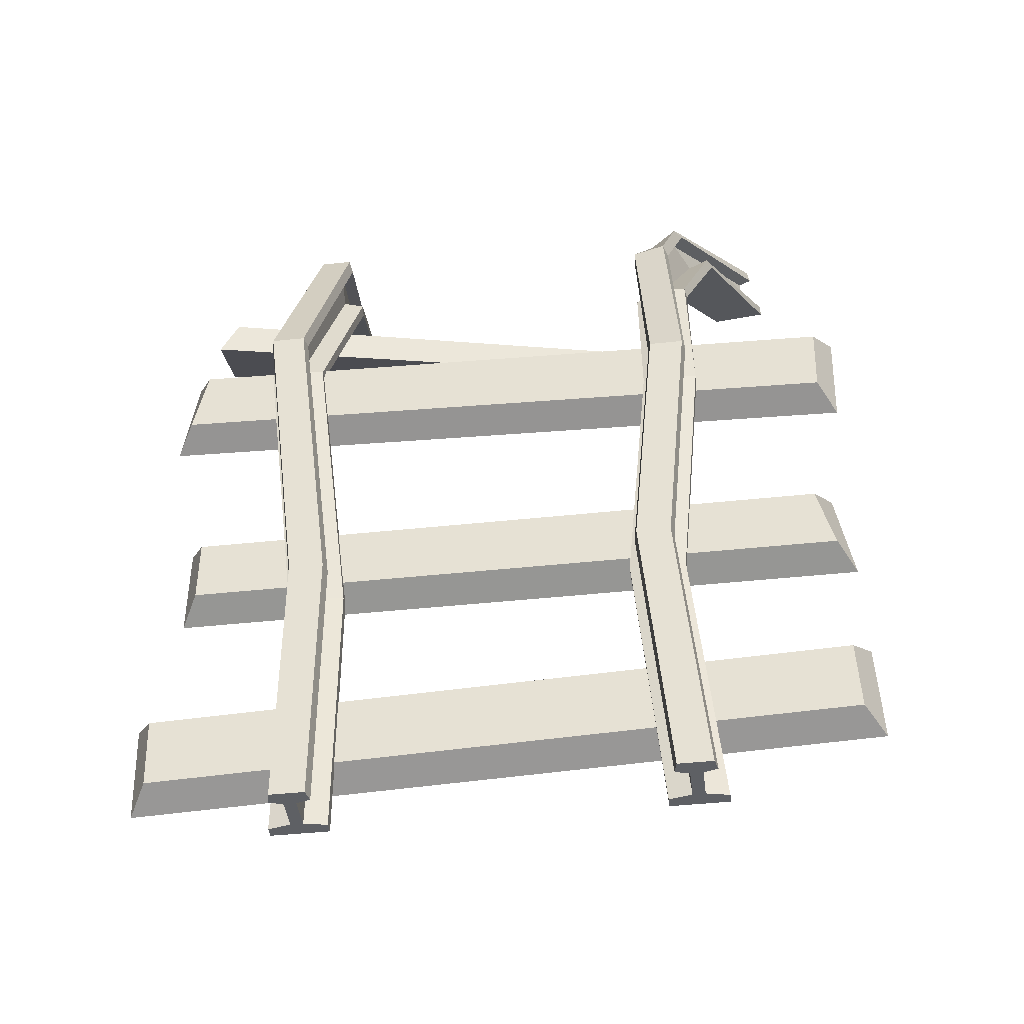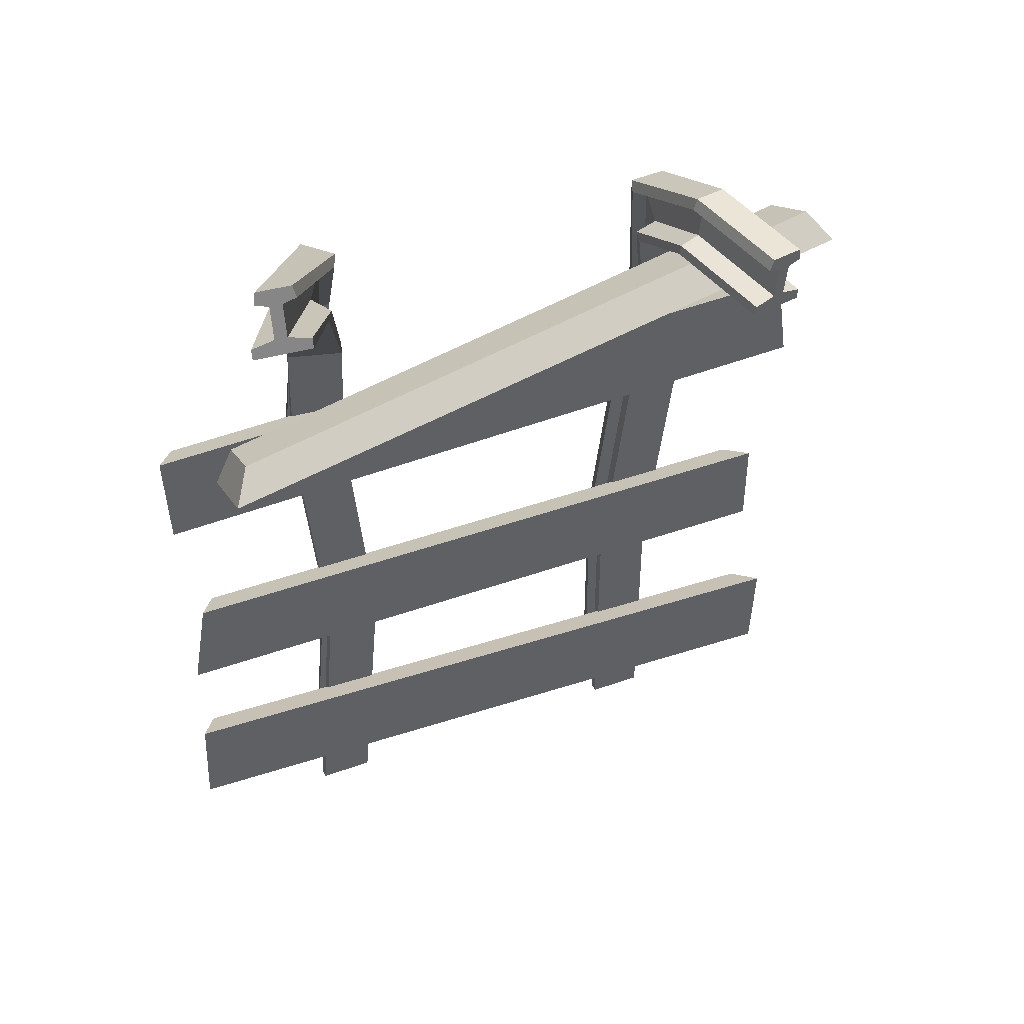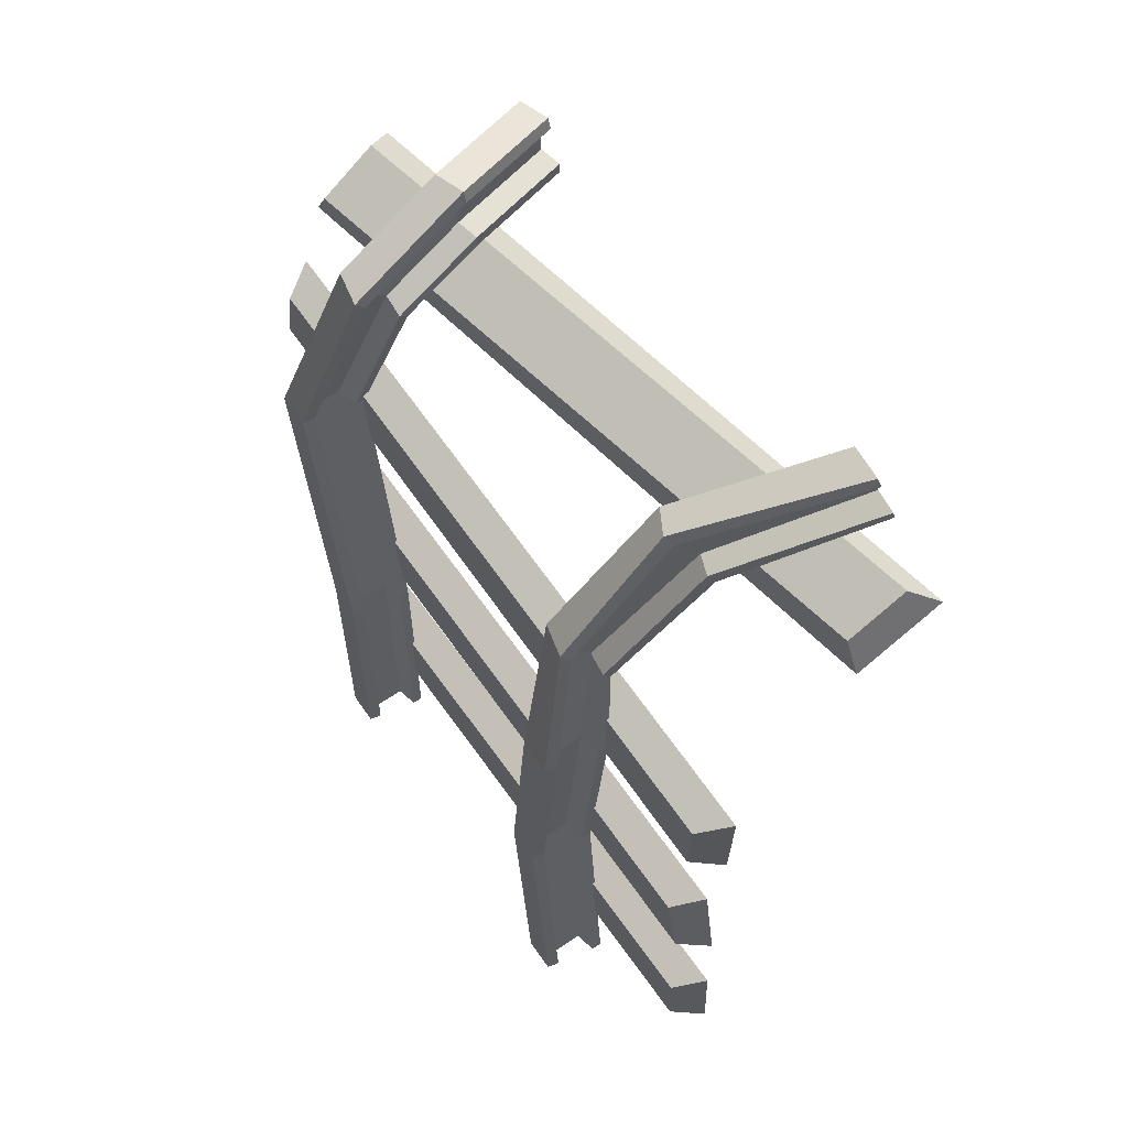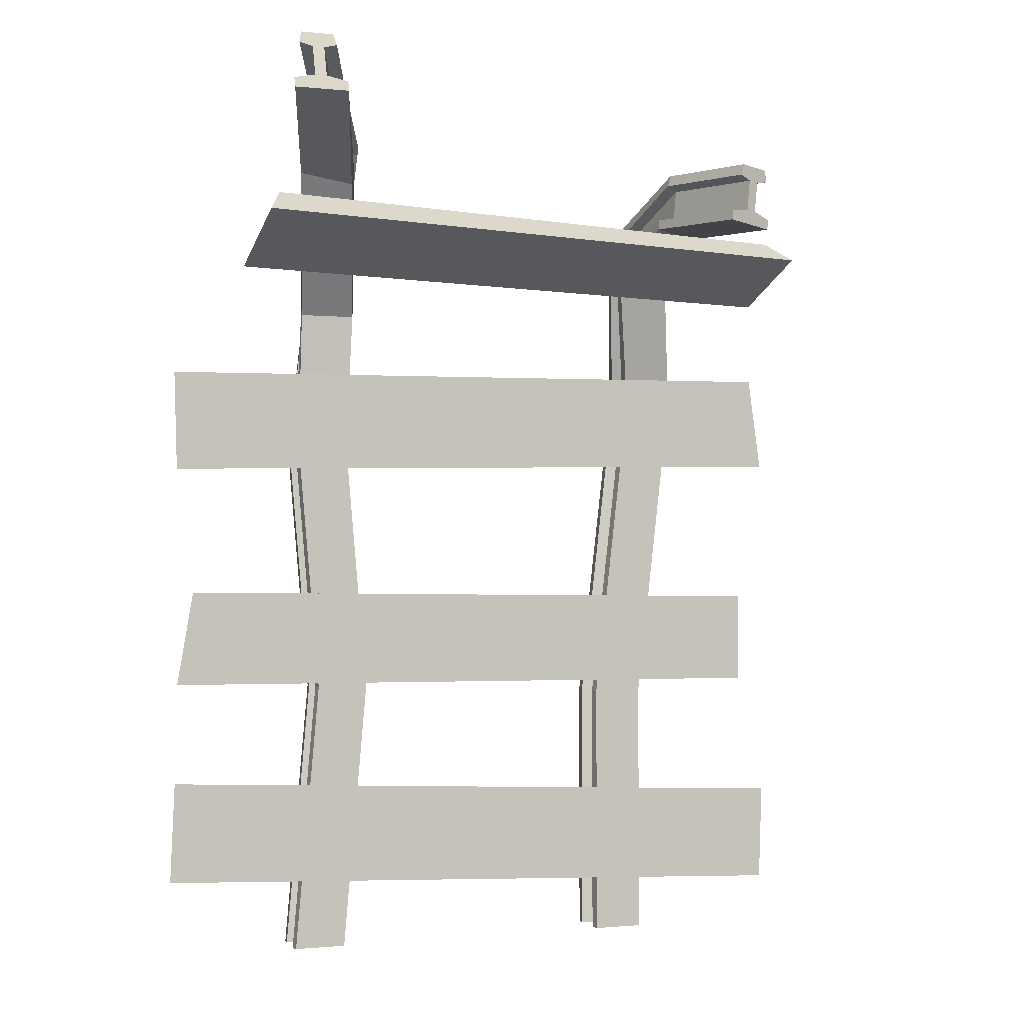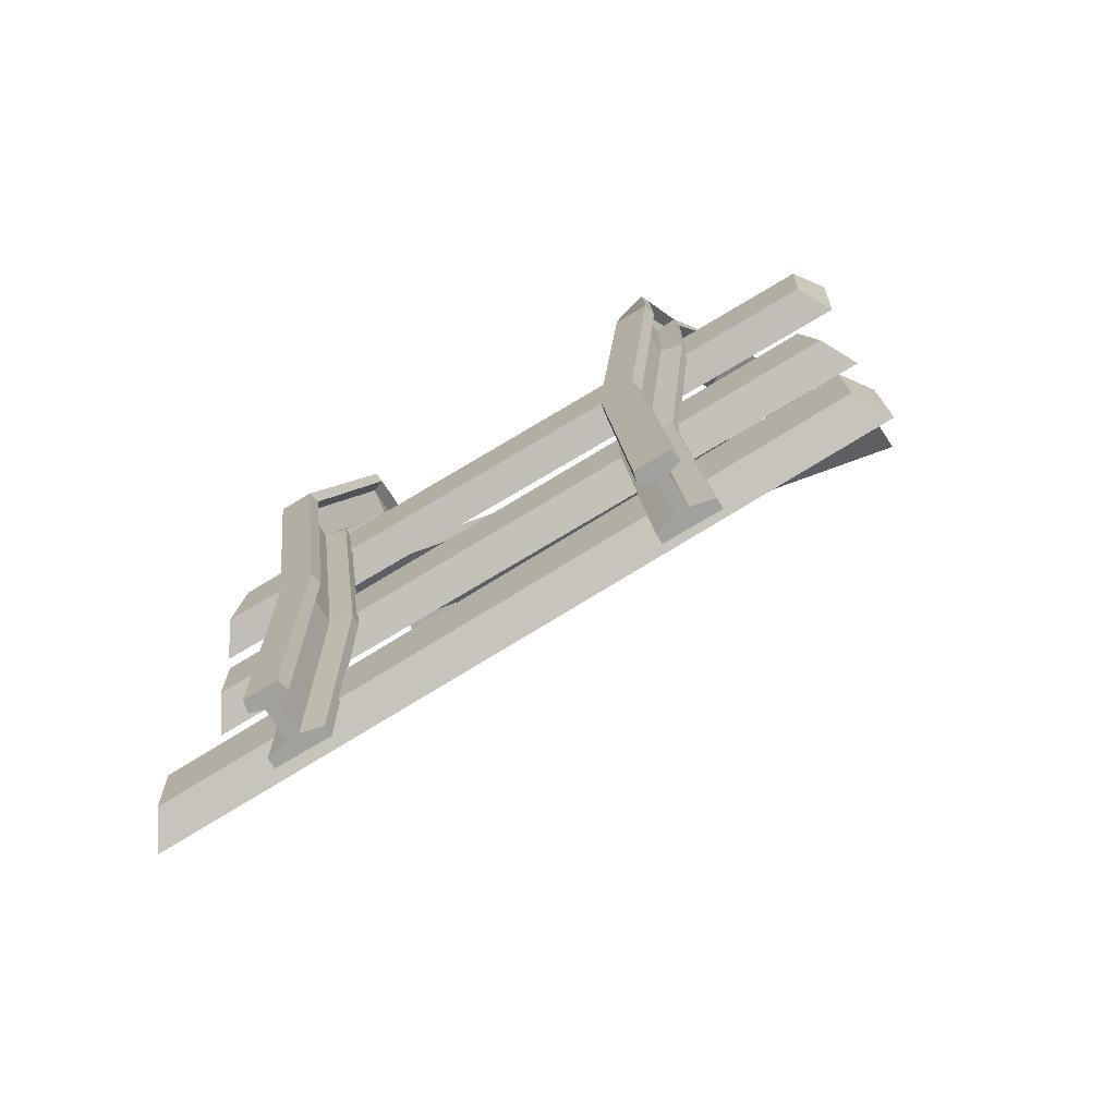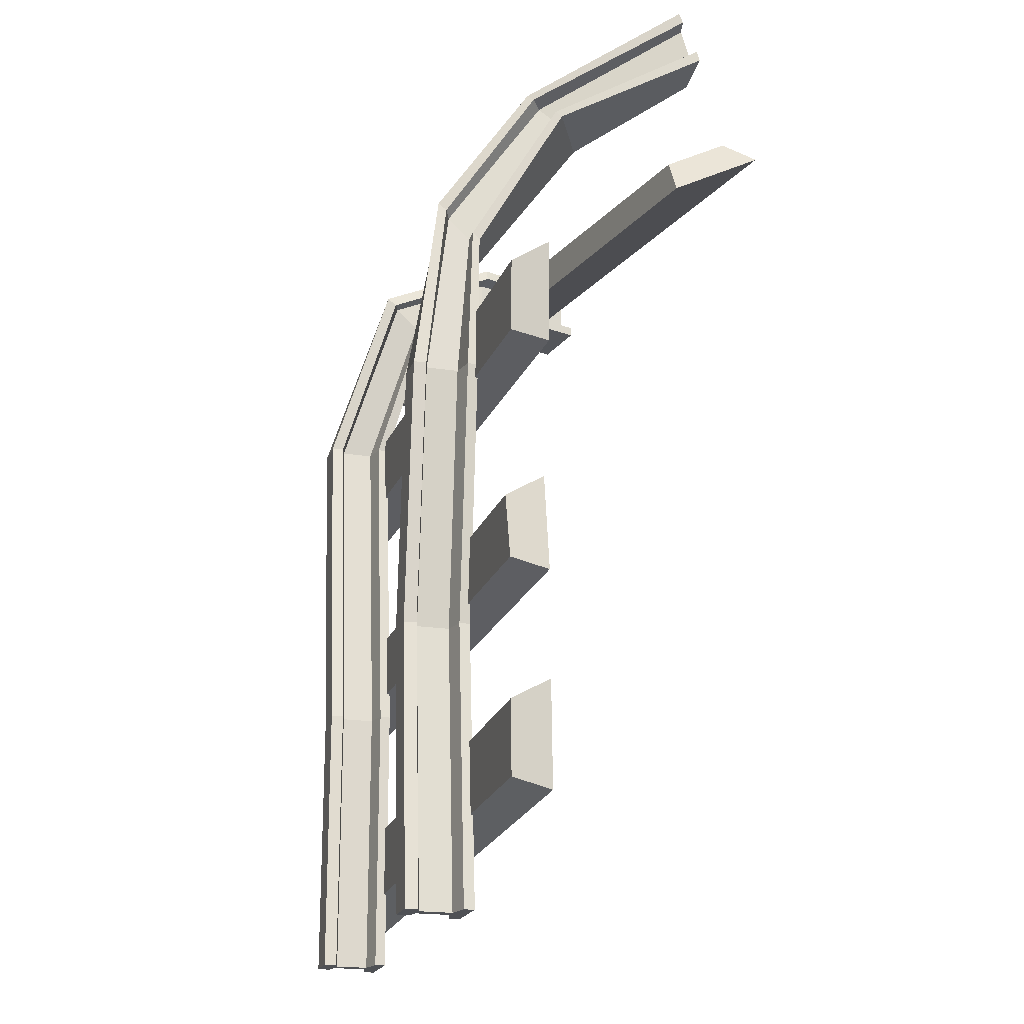
<metadata>
{"format":"obj","ext":"obj","renderer":"f3d","projection":"perspective","resolution":1024,"background":"white","views":[{"elev":-43.0,"azim":-172.7,"up":"+Z"},{"elev":44.8,"azim":-22.5,"up":"+Z"},{"elev":61.8,"azim":-124.6,"up":"+Z"},{"elev":-2.9,"azim":-26.1,"up":"+Z"},{"elev":-72.1,"azim":-148.5,"up":"+Z"},{"elev":-19.9,"azim":-106.1,"up":"+Z"}]}
</metadata>
<code>
v -73.95 -53.9 14.95
v 75.28 -26.32 18.81
v -69.95 -47.76 19.76
v 71.2 -20.1 23.45
v -69.67 -34.85 13.12
v 69.71 -7.319 16.84
v -73.54 -35.07 5.257
v 73.92 -7.622 9.152
v -79.44 -3.999 -15.06
v 76.26 -3.999 -9.897
v -75.09 3.033 -18.24
v 72.13 3.033 -13.37
v -74.56 3.033 -33.95
v 75.09 3.033 -28.84
v -78.68 -3.999 -37.43
v 79.44 -3.999 -32.02
v -74.59 -3.999 -65.94
v 72.67 -3.999 -65.94
v -70.55 3.033 -69.27
v 68.63 3.033 -69.27
v -74.16 3.033 -83.79
v 68.63 3.033 -83.79
v -78.21 -3.999 -87.12
v 72.67 -3.999 -87.12
v -78.61 -3.999 -109.7
v 79.49 -3.999 -115.9
v -74.5 3.033 -113.2
v 75.12 3.033 -119.1
v -75.12 3.033 -128.9
v 74.5 3.033 -134.8
v -79.49 -3.999 -132.1
v 78.61 -3.999 -138.3
v -53.22 -45.96 44
v -65.38 -44.76 43.91
v -53.17 -45.31 46.2
v -65.33 -44.11 46.1
v -34.3 4.792 -150
v -46.52 4.792 -150
v -34.3 2.5 -150
v -46.52 2.5 -150
v -57.93 -44.53 47.22
v -60.53 -44.27 47.2
v -41.72 5.894 -150
v -39.1 5.894 -150
v -57.78 -42.54 53.97
v -60.39 -42.28 53.95
v -41.72 12.94 -150
v -39.1 12.94 -150
v -54.8 -42.6 54.79
v -63.33 -41.76 54.73
v -44.69 13.77 -150
v -36.12 13.77 -150
v -55.34 -41.79 57.33
v -62.68 -41.06 57.28
v -44.1 16.42 -150
v -36.72 16.42 -150
v -44.03 -9.79 40.98
v -37.86 -13.44 39.25
v -38.67 -15.03 37.19
v -41.57 -13.97 37.3
v -45.03 -17.41 32.22
v -41.56 -20.33 30.3
v -42.68 -21.45 28.65
v -52.91 -15.4 31.52
v -51.78 -14.28 33.17
v -47.22 -16.12 32.84
v -43.76 -12.67 37.91
v -45.84 -10.79 39.21
v -41.2 10.58 11.25
v -34.05 8.781 11.16
v -33.93 6.912 9.179
v -36.96 7.101 8.604
v -38.18 2.534 3.382
v -33.71 0.6481 2.502
v -34.11 -0.8378 0.8029
v -45.96 2.142 0.9631
v -45.56 3.628 2.662
v -40.71 3.171 3.416
v -39.49 7.738 8.638
v -42.24 9.001 9.292
v -44.1 16.42 -30
v -36.72 16.42 -30
v -36.12 13.77 -30
v -39.1 12.94 -30
v -39.1 5.894 -30
v -34.3 4.792 -30
v -34.3 2.5 -30
v -46.52 2.5 -30
v -46.52 4.792 -30
v -41.72 5.894 -30
v -41.72 12.94 -30
v -44.69 13.77 -30
v -38.65 16.42 -88.16
v -31.28 16.42 -88.16
v -30.68 13.77 -88.16
v -33.66 12.94 -88.16
v -33.66 5.894 -88.16
v -28.85 4.792 -88.16
v -28.85 2.5 -88.16
v -41.07 2.5 -88.16
v -41.07 4.792 -88.16
v -36.27 5.894 -88.16
v -36.27 12.94 -88.16
v -39.25 13.77 -88.16
v 44.04 -48.15 23.1
v 55.82 -45.06 22.05
v 44.26 -48.19 25.38
v 56.03 -45.1 24.33
v 34.3 4.792 -150
v 46.52 4.792 -150
v 34.3 2.5 -150
v 46.52 2.5 -150
v 48.99 -46.99 26.07
v 51.51 -46.33 25.84
v 41.72 5.894 -150
v 39.1 5.894 -150
v 49.64 -47.11 33.08
v 52.16 -46.45 32.86
v 41.72 12.94 -150
v 39.1 12.94 -150
v 46.85 -47.88 34.16
v 55.11 -45.71 33.43
v 44.69 13.77 -150
v 36.12 13.77 -150
v 47.67 -47.77 36.75
v 54.78 -45.91 36.12
v 44.1 16.42 -150
v 36.72 16.42 -150
v 36.12 13.77 -90
v 39.1 12.94 -90
v 39.1 5.894 -90
v 34.3 4.792 -90
v 34.3 2.5 -90
v 46.52 2.5 -90
v 46.52 4.792 -90
v 41.72 5.894 -90
v 41.72 12.94 -90
v 44.69 13.77 -90
v 44.1 16.42 -90
v 36.72 16.42 -90
v 45.2 13.77 -16.57
v 48.17 12.94 -16.57
v 48.17 5.894 -16.57
v 43.37 4.792 -16.57
v 43.37 2.5 -16.57
v 55.59 2.5 -16.57
v 55.59 4.792 -16.57
v 50.79 5.894 -16.57
v 50.79 12.94 -16.57
v 53.76 13.77 -16.57
v 53.17 16.42 -16.57
v 45.79 16.42 -16.57
v 38.44 2.085 22.97
v 41.32 0.9712 23.01
v 41.36 -4.331 18.37
v 36.72 -4.37 16.71
v 36.73 -6.095 15.2
v 48.54 -8.105 17.59
v 48.53 -6.38 19.1
v 43.88 -4.76 18.88
v 43.85 0.5413 23.52
v 46.72 0.6758 24.65
v 46.13 2.775 26.28
v 39 3.987 24.84
v 40.58 -23.67 35.15
v 43.37 -22.9 34.07
v 42.72 -22.79 27.06
v 37.99 -23.98 26.37
v 37.77 -23.95 24.09
v 49.55 -20.85 23.04
v 49.76 -20.89 25.32
v 45.23 -22.12 26.83
v 45.89 -22.24 33.84
v 48.83 -21.5 34.42
v 48.51 -21.7 37.11
v 41.4 -23.56 37.74
f 1 2 4 3
f 3 4 6 5
f 5 6 8 7
f 7 8 2 1
f 2 8 6 4
f 7 1 3 5
f 9 10 12 11
f 11 12 14 13
f 13 14 16 15
f 15 16 10 9
f 10 16 14 12
f 15 9 11 13
f 17 18 20 19
f 19 20 22 21
f 21 22 24 23
f 23 24 18 17
f 18 24 22 20
f 23 17 19 21
f 25 26 28 27
f 27 28 30 29
f 29 30 32 31
f 31 32 26 25
f 26 32 30 28
f 31 25 27 29
f 33 35 36 34
f 94 56 55 93
f 37 39 40 38
f 39 99 100 40
f 100 101 38 40
f 39 37 98 99
f 35 41 42 36
f 101 102 43 38
f 38 43 44 37
f 37 44 97 98
f 41 45 46 42
f 102 103 47 43
f 43 47 48 44
f 44 48 96 97
f 45 49 50 46
f 103 104 51 47
f 47 51 52 48
f 48 52 95 96
f 49 53 54 50
f 104 93 55 51
f 51 55 56 52
f 52 56 94 95
f 53 58 57 54
f 59 58 53 49
f 60 59 49 45
f 61 60 45 41
f 62 61 41 35
f 63 62 35 33
f 64 63 33 34
f 34 36 65 64
f 36 42 66 65
f 42 46 67 66
f 46 50 68 67
f 50 54 57 68
f 58 70 69 57
f 71 70 58 59
f 72 71 59 60
f 73 72 60 61
f 74 73 61 62
f 75 74 62 63
f 76 75 63 64
f 64 65 77 76
f 65 66 78 77
f 66 67 79 78
f 67 68 80 79
f 68 57 69 80
f 70 82 81 69
f 83 82 70 71
f 84 83 71 72
f 85 84 72 73
f 86 85 73 74
f 87 86 74 75
f 88 87 75 76
f 76 77 89 88
f 77 78 90 89
f 78 79 91 90
f 79 80 92 91
f 80 69 81 92
f 82 94 93 81
f 95 94 82 83
f 96 95 83 84
f 97 96 84 85
f 98 97 85 86
f 99 98 86 87
f 100 99 87 88
f 88 89 101 100
f 89 90 102 101
f 90 91 103 102
f 91 92 104 103
f 92 81 93 104
f 105 106 108 107
f 125 126 175 176
f 109 110 112 111
f 169 170 106 105
f 106 170 171 108
f 169 105 107 168
f 107 108 114 113
f 108 171 172 114
f 110 109 116 115
f 168 107 113 167
f 113 114 118 117
f 114 172 173 118
f 115 116 120 119
f 167 113 117 166
f 117 118 122 121
f 118 173 174 122
f 119 120 124 123
f 166 117 121 165
f 121 122 126 125
f 122 174 175 126
f 123 124 128 127
f 176 165 121 125
f 120 130 129 124
f 116 131 130 120
f 109 132 131 116
f 111 133 132 109
f 111 112 134 133
f 135 134 112 110
f 136 135 110 115
f 137 136 115 119
f 138 137 119 123
f 139 138 123 127
f 140 139 127 128
f 124 129 140 128
f 130 142 141 129
f 131 143 142 130
f 132 144 143 131
f 133 145 144 132
f 133 134 146 145
f 147 146 134 135
f 148 147 135 136
f 149 148 136 137
f 150 149 137 138
f 151 150 138 139
f 152 151 139 140
f 140 129 141 152
f 142 154 153 141
f 143 155 154 142
f 144 156 155 143
f 145 157 156 144
f 145 146 158 157
f 159 158 146 147
f 160 159 147 148
f 161 160 148 149
f 162 161 149 150
f 163 162 150 151
f 164 163 151 152
f 152 141 153 164
f 154 166 165 153
f 155 167 166 154
f 156 168 167 155
f 157 169 168 156
f 157 158 170 169
f 171 170 158 159
f 172 171 159 160
f 173 172 160 161
f 174 173 161 162
f 175 174 162 163
f 176 175 163 164
f 164 153 165 176

</code>
